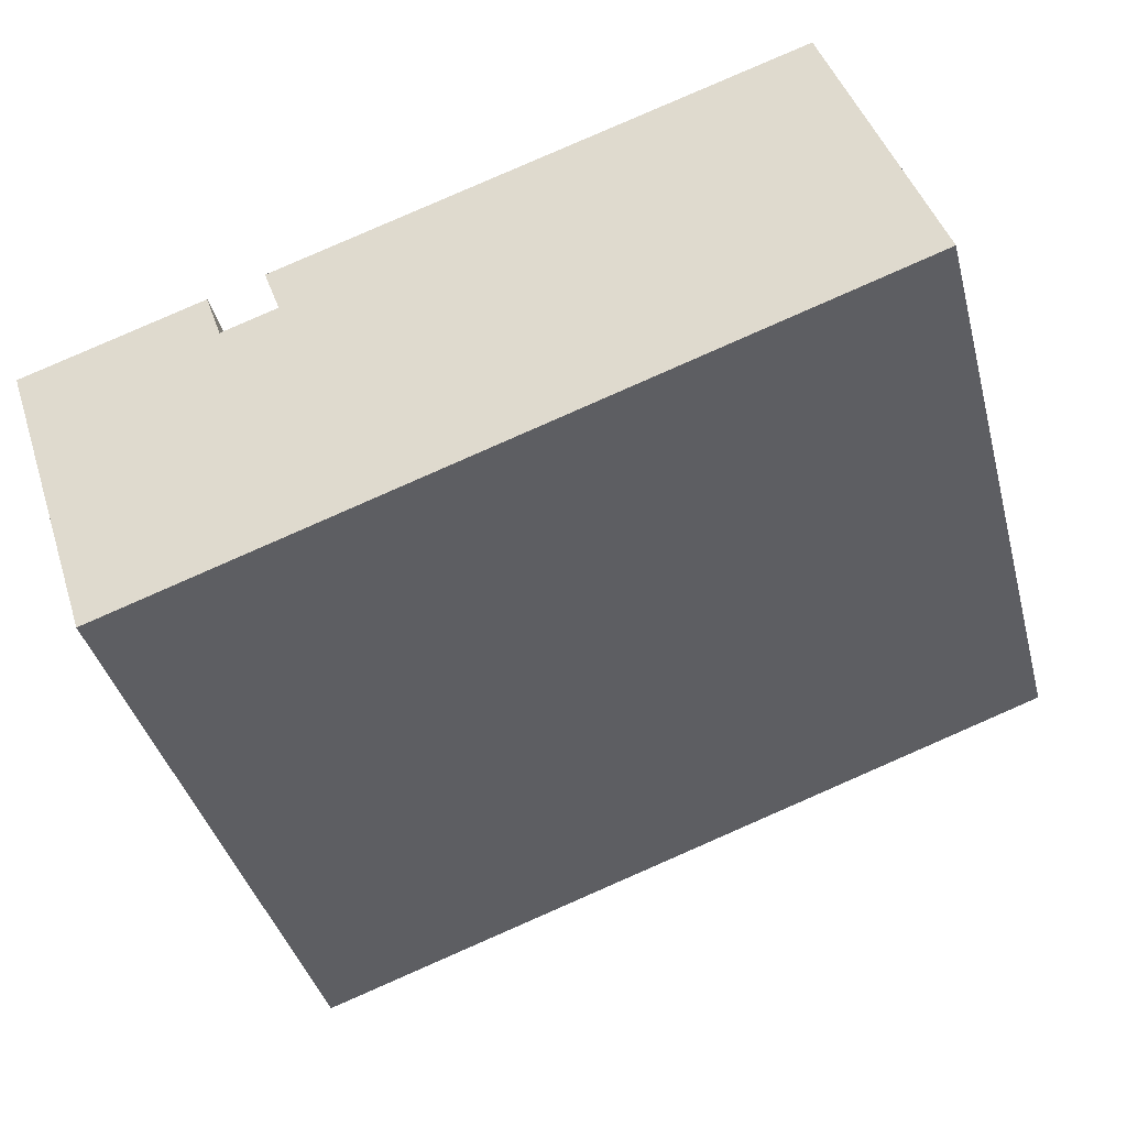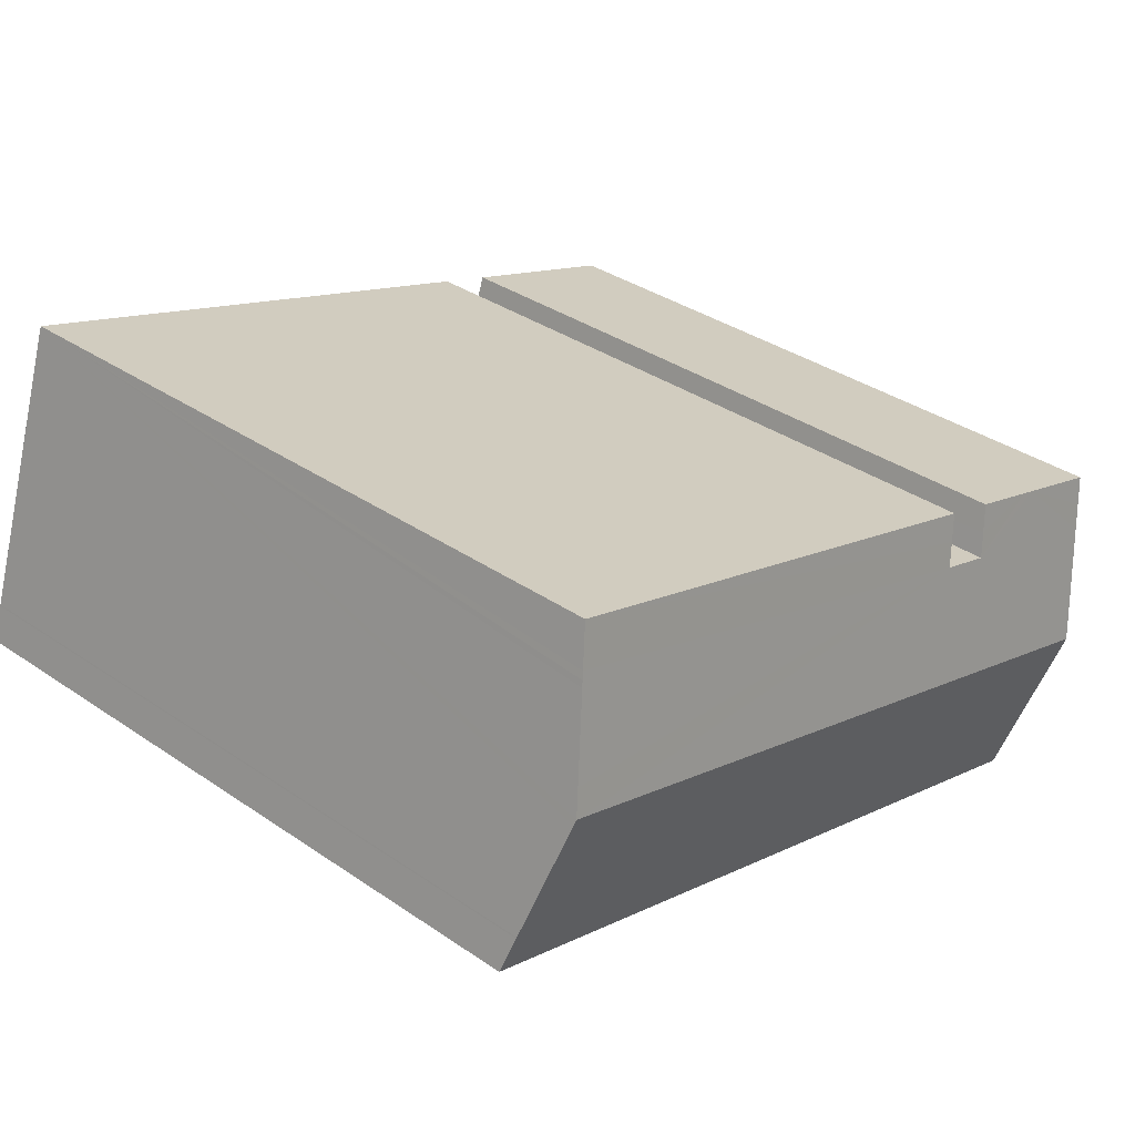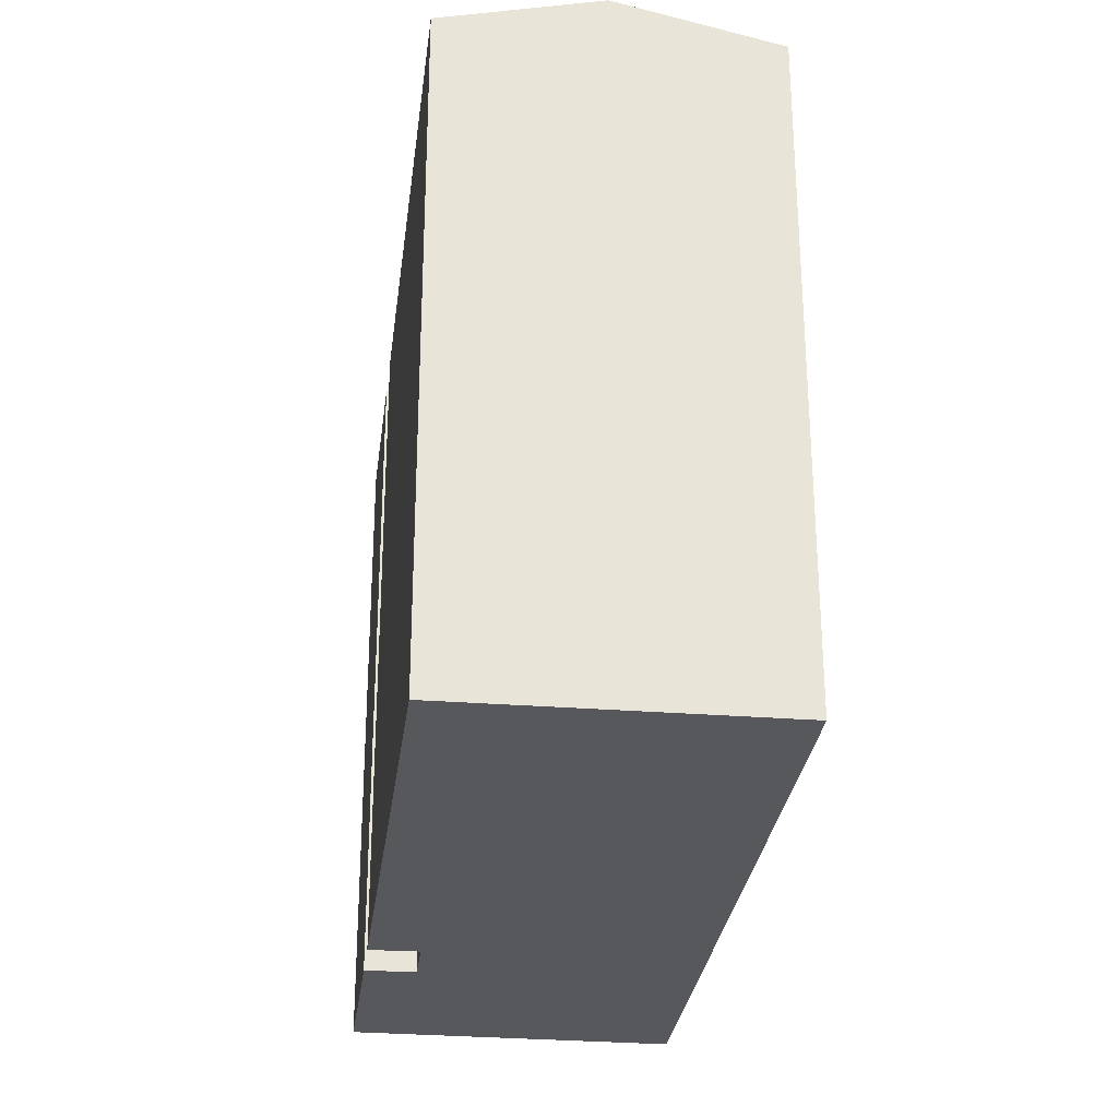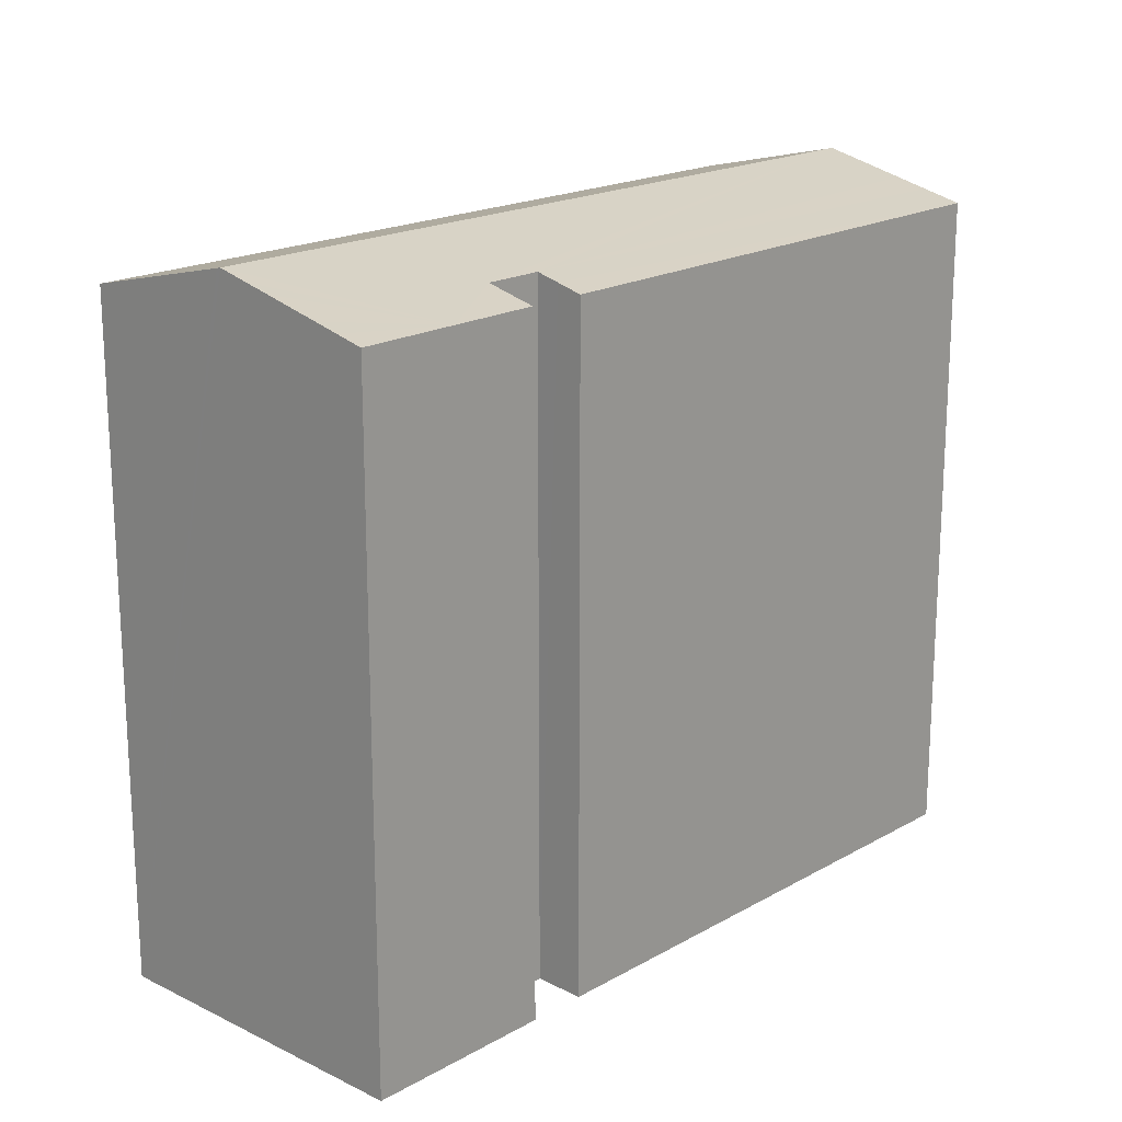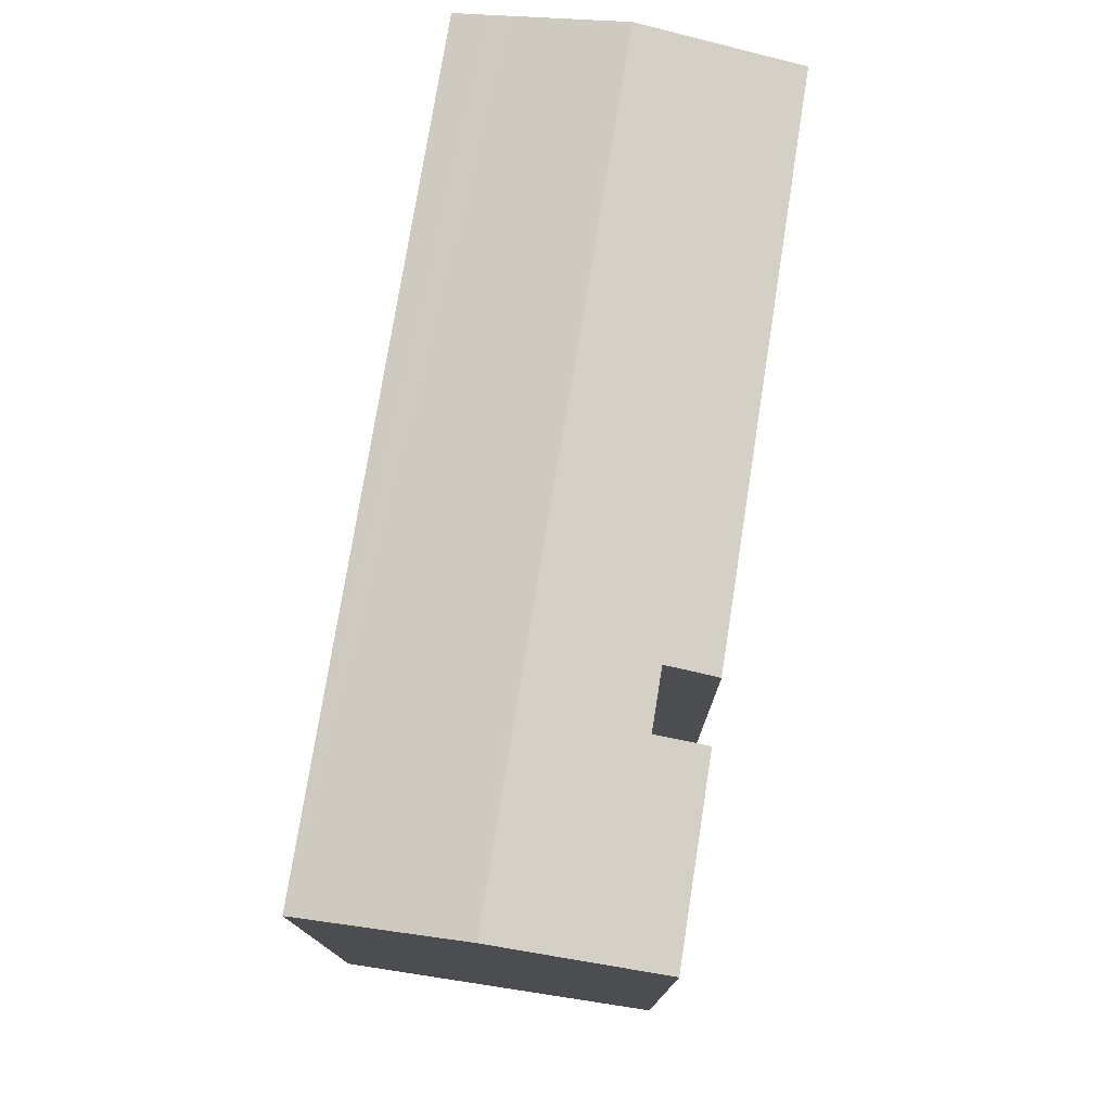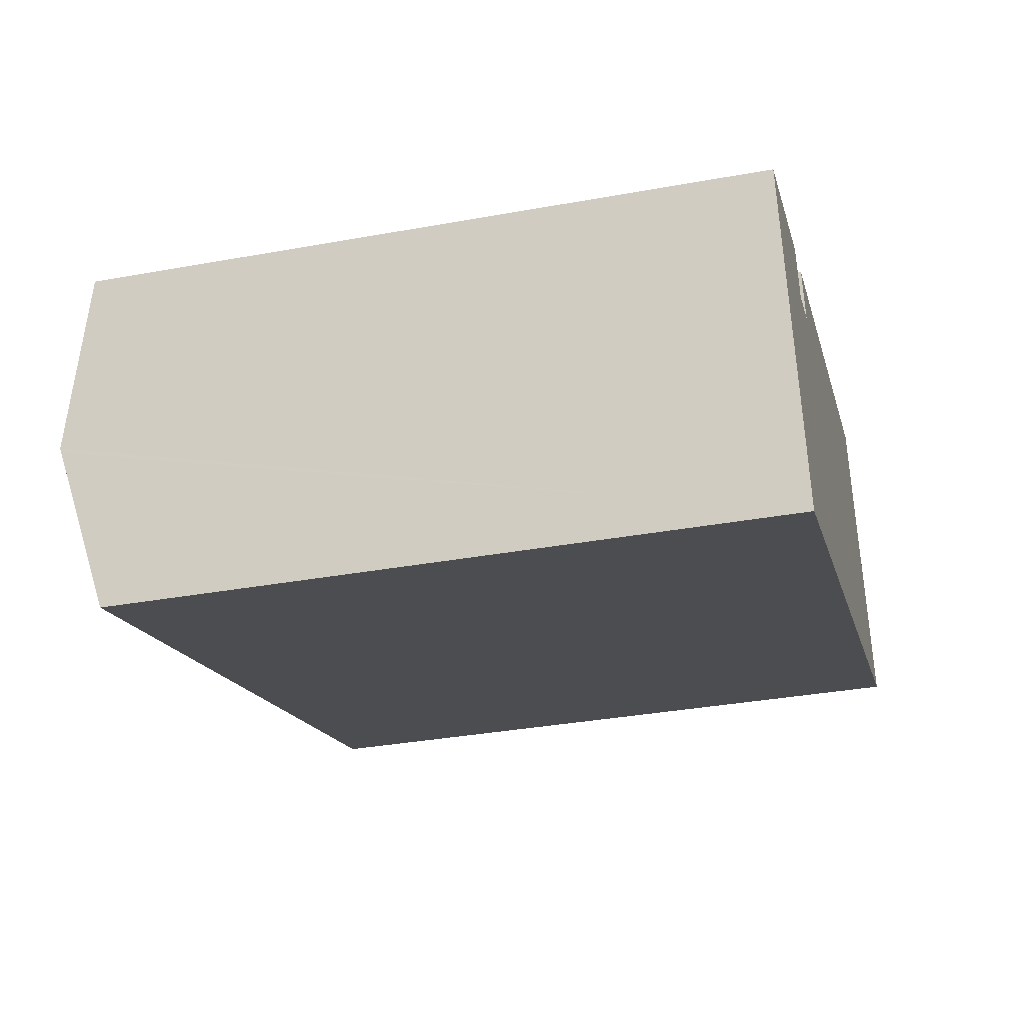
<metadata>
{"format":"obj","ext":"obj","renderer":"f3d","projection":"perspective","resolution":1024,"background":"white","views":[{"elev":-39.6,"azim":14.5,"up":"+Z"},{"elev":36.0,"azim":131.8,"up":"+Z"},{"elev":-28.7,"azim":64.6,"up":"+Y"},{"elev":18.8,"azim":-65.3,"up":"+Y"},{"elev":77.3,"azim":-99.5,"up":"+Y"},{"elev":-35.0,"azim":-76.4,"up":"+Z"}]}
</metadata>
<code>
v  2.328 15.07 -7.079
v  19.57 15.16 -0.786
v  19.69 15.07 -1.16
v  19.42 15.27 -0.371
v  19.42 15.27 -0.346
v  19.31 15.35 -0.046
v  19.22 15.41 0.229
v  19.03 15.55 0.789
v  18.83 15.69 1.371
v  18.55 15.89 2.193
v  18.51 15.93 2.324
v  2.185 15.18 -6.642
v  1.18 15.93 -3.584
v  2.039 15.29 -6.198
v  1.844 15.43 -5.605
v  2.008 15.31 -6.105
v  1.919 15.38 -5.834
v  1.649 15.58 -5.014
v  1.47 15.71 -4.469
v  1.21 15.9 -3.677
v  17.35 15.09 5.731
v  5.603 15.2 1.212
v  5.395 15.06 1.781
v  5.788 15.33 0.695
v  2.19 15.06 0.723
v  0.194 15.2 -0.59
v  0 15.05 9.215e-16
v  0.372 15.33 -1.129
v  0.589 15.49 -1.79
v  0.773 15.62 -2.35
v  0.952 15.76 -2.893
v  4.519 15.33 0.268
v  2.529 15.06 0.835
v  4.337 15.2 0.79
v  4.138 15.06 1.367
v  18.32 15.79 2.88
v  17.89 15.48 4.145
v  17.75 15.37 4.575
v  17.65 15.3 4.864
v  17.54 15.22 5.187
v  17.7 15.34 4.707
v  18.09 15.62 3.558
v  17.35 -3.509e-16 5.731
v  5.395 -1.091e-16 1.781
v  0 0 0
v  2.529 -5.113e-17 0.835
v  4.138 -8.37e-17 1.367
v  2.19 -4.427e-17 0.723
v  5.788 -4.256e-17 0.695
v  4.519 -1.641e-17 0.268
v  17.75 -2.801e-16 4.575
v  18.83 -8.395e-17 1.371
v  19.31 2.817e-18 -0.046
v  19.42 2.119e-17 -0.346
v  17.65 -2.978e-16 4.864
v  17.54 -3.176e-16 5.187
v  17.7 -2.882e-16 4.707
v  17.89 -2.538e-16 4.145
v  18.09 -2.179e-16 3.558
v  18.32 -1.763e-16 2.88
v  18.55 -1.343e-16 2.193
v  18.51 -1.423e-16 2.324
v  19.03 -4.831e-17 0.789
v  19.22 -1.402e-17 0.229
v  19.42 2.272e-17 -0.371
v  19.69 7.103e-17 -1.16
v  19.57 4.813e-17 -0.786
v  4.337 -4.837e-17 0.79
v  2.328 4.335e-16 -7.079
v  2.039 3.795e-16 -6.198
v  0.589 1.096e-16 -1.79
v  2.185 4.067e-16 -6.642
v  1.844 3.432e-16 -5.605
v  1.919 3.572e-16 -5.834
v  2.008 3.738e-16 -6.105
v  1.649 3.07e-16 -5.014
v  1.47 2.736e-16 -4.469
v  1.21 2.252e-16 -3.677
v  1.18 2.195e-16 -3.584
v  0.952 1.771e-16 -2.893
v  0.773 1.439e-16 -2.35
v  0.372 6.913e-17 -1.129
v  0.194 3.613e-17 -0.59
v  5.603 -7.421e-17 1.212
g defaultobject
f 1 2 3
f 2 1 4
f 4 1 5
f 5 1 6
f 6 1 7
f 7 1 8
f 8 1 9
f 9 1 10
f 10 1 11
f 11 1 12
f 11 12 13
f 13 12 14
f 13 14 15
f 15 14 16
f 15 16 17
f 13 15 18
f 13 18 19
f 13 19 20
f 21 22 23
f 22 21 24
f 25 26 27
f 26 25 28
f 28 25 29
f 29 25 30
f 30 25 31
f 31 25 13
f 13 25 32
f 13 32 11
f 32 25 33
f 32 33 34
f 34 33 35
f 11 32 24
f 11 24 36
f 36 24 37
f 37 24 38
f 38 24 39
f 39 24 21
f 39 21 40
f 38 39 41
f 36 37 42
f 23 43 21
f 43 23 44
f 45 25 27
f 25 45 33
f 33 45 35
f 35 45 46
f 35 46 47
f 46 45 48
f 32 49 24
f 49 32 50
f 43 40 21
f 40 43 39
f 39 43 41
f 41 43 38
f 38 43 37
f 37 43 42
f 42 43 36
f 36 43 11
f 11 43 10
f 10 43 9
f 9 43 8
f 8 43 7
f 7 43 6
f 6 43 5
f 5 43 51
f 5 51 52
f 5 52 53
f 5 53 54
f 51 43 55
f 55 43 56
f 51 55 57
f 52 51 58
f 52 58 59
f 52 59 60
f 52 60 61
f 61 60 62
f 53 52 63
f 53 63 64
f 54 4 5
f 4 54 65
f 65 2 4
f 2 65 3
f 3 65 66
f 66 65 67
f 34 50 32
f 50 34 35
f 50 35 47
f 50 47 68
f 66 1 3
f 1 66 69
f 69 12 1
f 12 69 14
f 14 69 16
f 16 69 17
f 17 69 15
f 15 69 18
f 18 69 19
f 19 69 20
f 20 69 13
f 13 69 31
f 31 69 30
f 30 69 29
f 29 69 28
f 28 69 26
f 26 69 27
f 27 69 70
f 27 70 71
f 27 71 45
f 70 69 72
f 71 70 73
f 73 70 74
f 74 70 75
f 71 73 76
f 71 76 77
f 71 77 78
f 71 78 79
f 71 79 80
f 71 80 81
f 45 71 82
f 45 82 83
f 49 22 24
f 22 49 23
f 23 49 44
f 44 49 84
f 46 68 47
f 68 46 50
f 50 46 48
f 50 48 45
f 50 45 67
f 67 45 66
f 66 45 82
f 66 82 79
f 66 79 72
f 66 72 69
f 82 45 83
f 79 82 71
f 79 71 81
f 79 81 80
f 72 79 70
f 70 79 73
f 73 79 77
f 73 77 76
f 70 73 74
f 70 74 75
f 44 56 43
f 56 44 55
f 55 44 57
f 57 44 51
f 51 44 58
f 58 44 59
f 59 44 60
f 60 44 62
f 62 44 61
f 61 44 52
f 52 44 63
f 63 44 84
f 63 84 64
f 64 84 49
f 64 49 53
f 53 49 54
f 54 49 50
f 54 50 65
f 65 50 67

</code>
